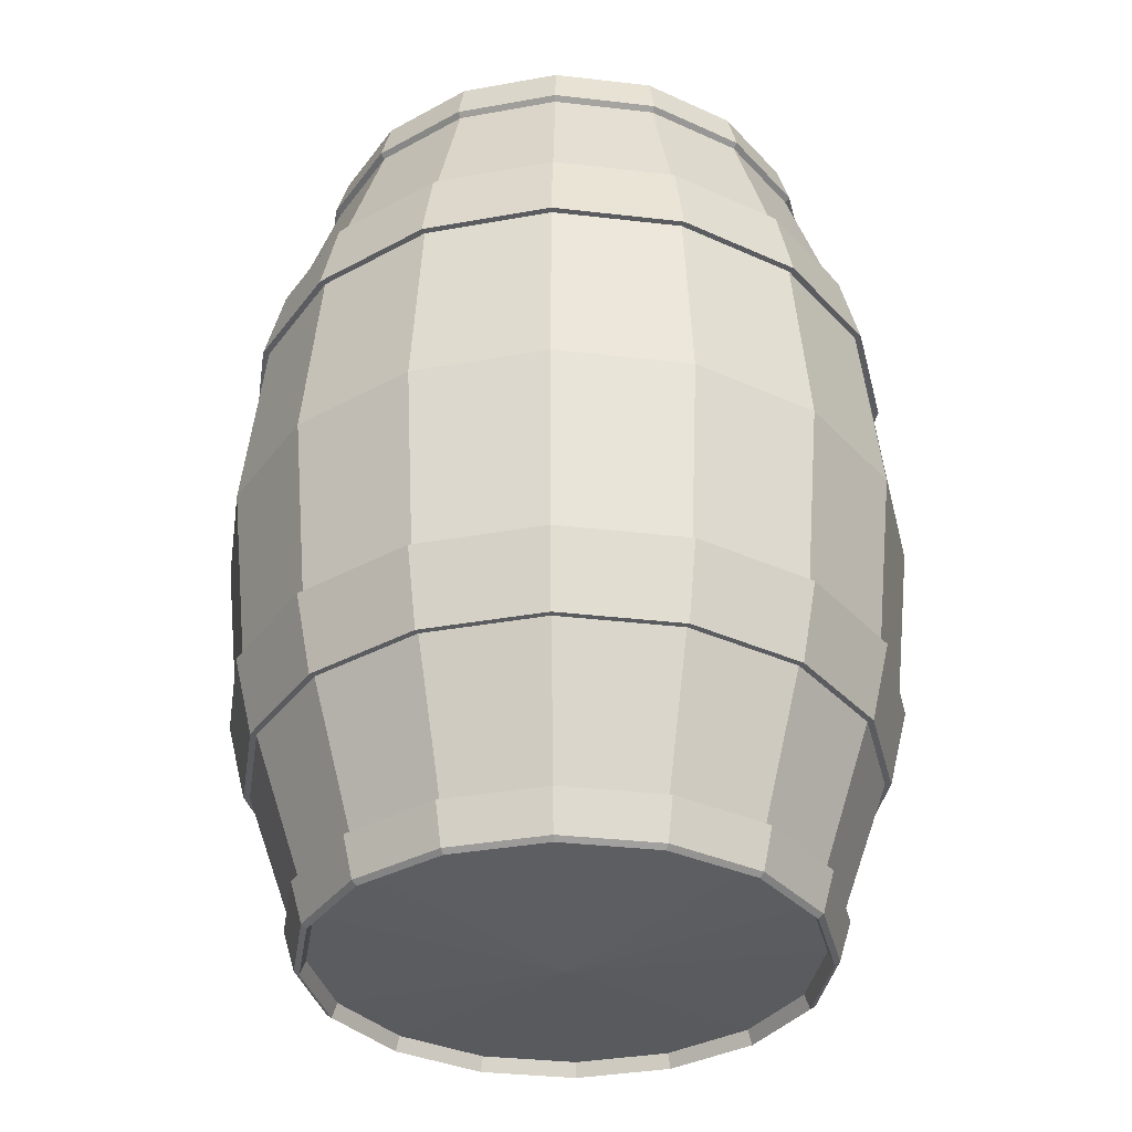
<metadata>
{"format":"obj","ext":"obj","renderer":"f3d","projection":"perspective","resolution":1024,"background":"white","views":[{"elev":-34.7,"azim":-177.6,"up":"+Y"}]}
</metadata>
<code>
o Barrel_Cylinder
v 0 -1.456 0
v 0 1.41 -0
v 1.018 0 -0.4217
v 0.7793 0 -0.7793
v 1.102 0 1e-06
v 1.018 0 0.4217
v 0.7793 0 0.7793
v 0.4217 0 1.018
v -1e-06 0 1.102
v -0.4217 0 1.018
v -0.7793 0 0.7793
v -1.018 0 0.4217
v -1.102 0 -1e-06
v -1.018 0 -0.4217
v -0.7793 0 -0.7793
v -0.4217 0 -1.018
v 2e-06 0 -1.102
v 0.4217 0 -1.018
v 0.6914 -0.8466 -0.6914
v 0.9034 -0.8466 -0.3742
v 0.9593 -0.5964 -0.3974
v 0.7342 -0.5964 -0.7342
v 0.7342 0.5964 -0.7342
v 0.9593 0.5964 -0.3974
v 0.9034 0.8466 -0.3742
v 0.6914 0.8466 -0.6914
v 0.9778 -0.8466 0
v 1.038 -0.5964 0
v 1.038 0.5964 1e-06
v 0.9778 0.8466 1e-06
v 0.9034 -0.8466 0.3742
v 0.9593 -0.5964 0.3974
v 0.9593 0.5964 0.3974
v 0.9034 0.8466 0.3742
v 0.6914 -0.8466 0.6914
v 0.7342 -0.5964 0.7342
v 0.7342 0.5964 0.7342
v 0.6914 0.8466 0.6914
v 0.3742 -0.8466 0.9034
v 0.3974 -0.5964 0.9593
v 0.3974 0.5964 0.9593
v 0.3742 0.8466 0.9034
v -0 -0.8466 0.9778
v -0 -0.5964 1.038
v -1e-06 0.5964 1.038
v -1e-06 0.8466 0.9778
v -0.3742 -0.8466 0.9034
v -0.3974 -0.5964 0.9593
v -0.3974 0.5964 0.9593
v -0.3742 0.8466 0.9034
v -0.6914 -0.8466 0.6914
v -0.7342 -0.5964 0.7342
v -0.7342 0.5964 0.7342
v -0.6914 0.8466 0.6914
v -0.9034 -0.8466 0.3742
v -0.9593 -0.5964 0.3974
v -0.9593 0.5964 0.3973
v -0.9034 0.8466 0.3742
v -0.9778 -0.8466 -1e-06
v -1.038 -0.5964 -1e-06
v -1.038 0.5964 -2e-06
v -0.9778 0.8466 -2e-06
v -0.9034 -0.8466 -0.3742
v -0.9593 -0.5964 -0.3974
v -0.9593 0.5964 -0.3974
v -0.9034 0.8466 -0.3742
v -0.6914 -0.8466 -0.6914
v -0.7342 -0.5964 -0.7342
v -0.7342 0.5964 -0.7342
v -0.6914 0.8466 -0.6914
v -0.3742 -0.8466 -0.9034
v -0.3974 -0.5964 -0.9593
v -0.3973 0.5964 -0.9593
v -0.3742 0.8466 -0.9034
v 1e-06 -0.8466 -0.9778
v 1e-06 -0.5964 -1.038
v 3e-06 0.5964 -1.038
v 3e-06 0.8466 -0.9778
v 0.3742 -0.8466 -0.9034
v 0.3974 -0.5964 -0.9593
v 0.3974 0.5964 -0.9593
v 0.3742 0.8466 -0.9034
v 0.3817 0.8466 -0.9214
v 0.4053 0.5964 -0.9785
v 0.4053 -0.5964 -0.9785
v 0.3817 -0.8466 -0.9214
v 3e-06 0.8466 -0.9974
v 3e-06 0.5964 -1.059
v 1e-06 -0.5964 -1.059
v 1e-06 -0.8466 -0.9974
v -0.3817 0.8466 -0.9214
v -0.4053 0.5964 -0.9785
v -0.4053 -0.5964 -0.9785
v -0.3817 -0.8466 -0.9214
v -0.7052 0.8466 -0.7052
v -0.7489 0.5964 -0.7489
v -0.7489 -0.5964 -0.7489
v -0.7052 -0.8466 -0.7052
v -0.9214 0.8466 -0.3817
v -0.9785 0.5964 -0.4053
v -0.9785 -0.5964 -0.4053
v -0.9214 -0.8466 -0.3817
v -0.9974 0.8466 -2e-06
v -1.059 0.5964 -2e-06
v -1.059 -0.5964 -1e-06
v -0.9974 -0.8466 -1e-06
v -0.9214 0.8466 0.3817
v -0.9785 0.5964 0.4053
v -0.9785 -0.5964 0.4053
v -0.9214 -0.8466 0.3817
v -0.7052 0.8466 0.7052
v -0.7489 0.5964 0.7489
v -0.7489 -0.5964 0.7489
v -0.7052 -0.8466 0.7052
v -0.3817 0.8466 0.9214
v -0.4053 0.5964 0.9785
v -0.4053 -0.5964 0.9785
v -0.3817 -0.8466 0.9214
v -1e-06 0.8466 0.9974
v -1e-06 0.5964 1.059
v -0 -0.5964 1.059
v -0 -0.8466 0.9974
v 0.3817 0.8466 0.9214
v 0.4053 0.5964 0.9785
v 0.4053 -0.5964 0.9785
v 0.3817 -0.8466 0.9214
v 0.7052 0.8466 0.7052
v 0.7489 0.5964 0.7489
v 0.7489 -0.5964 0.7489
v 0.7052 -0.8466 0.7052
v 0.9214 0.8466 0.3817
v 0.9785 0.5964 0.4053
v 0.9785 -0.5964 0.4053
v 0.9214 -0.8466 0.3817
v 0.9974 0.8466 1e-06
v 1.059 0.5964 1e-06
v 1.059 -0.5964 0
v 0.9974 -0.8466 0
v 0.7052 0.8466 -0.7052
v 0.9214 0.8466 -0.3817
v 0.9785 0.5964 -0.4053
v 0.7489 0.5964 -0.7489
v 0.7489 -0.5964 -0.7489
v 0.9785 -0.5964 -0.4053
v 0.9214 -0.8466 -0.3817
v 0.7052 -0.8466 -0.7052
v 0.5721 1.423 -0.5721
v 0.7475 1.423 -0.3096
v 0.8091 1.423 1e-06
v 0.7475 1.423 0.3096
v 0.5721 1.423 0.5721
v 0.3096 1.423 0.7475
v -1e-06 1.423 0.8091
v -0.3096 1.423 0.7475
v -0.5721 1.423 0.5721
v -0.7475 1.423 0.3096
v -0.8091 1.423 -2e-06
v -0.7475 1.423 -0.3096
v -0.5721 1.423 -0.5721
v -0.3096 1.423 -0.7475
v 3e-06 1.423 -0.8091
v 0.3096 1.423 -0.7475
v 0.6947 1.41 -0.2877
v 0.5317 1.41 -0.5317
v 0.7519 1.41 1e-06
v 0.6947 1.41 0.2877
v 0.5317 1.41 0.5317
v 0.2877 1.41 0.6947
v -1e-06 1.41 0.7519
v -0.2877 1.41 0.6947
v -0.5317 1.41 0.5317
v -0.6947 1.41 0.2877
v -0.7519 1.41 -2e-06
v -0.6947 1.41 -0.2877
v -0.5317 1.41 -0.5317
v -0.2877 1.41 -0.6947
v 2e-06 1.41 -0.7519
v 0.2877 1.41 -0.6947
v 0.5483 1.448 -0.5483
v 0.7164 1.448 -0.2967
v 0.7754 1.448 1e-06
v 0.7164 1.448 0.2967
v 0.5483 1.448 0.5483
v 0.2967 1.448 0.7164
v -1e-06 1.448 0.7754
v -0.2967 1.448 0.7164
v -0.5483 1.448 0.5483
v -0.7164 1.448 0.2967
v -0.7754 1.448 -2e-06
v -0.7164 1.448 -0.2967
v -0.5483 1.448 -0.5483
v -0.2967 1.448 -0.7164
v 3e-06 1.448 -0.7754
v 0.2968 1.448 -0.7164
v 0.7439 -1.437 -0.3081
v 0.5693 -1.437 -0.5693
v 0.8052 -1.437 0
v 0.7439 -1.437 0.3081
v 0.5693 -1.437 0.5693
v 0.3081 -1.437 0.7439
v 0 -1.437 0.8052
v -0.3081 -1.437 0.7439
v -0.5693 -1.437 0.5693
v -0.7439 -1.437 0.3081
v -0.8052 -1.437 -0
v -0.7439 -1.437 -0.3081
v -0.5693 -1.437 -0.5693
v -0.3081 -1.437 -0.7439
v 1e-06 -1.437 -0.8052
v 0.3081 -1.437 -0.7439
v 0.5446 -1.404 -0.5446
v 0.7116 -1.404 -0.2948
v 0.7703 -1.404 0
v 0.7116 -1.404 0.2948
v 0.5446 -1.404 0.5446
v 0.2948 -1.404 0.7116
v 0 -1.404 0.7703
v -0.2948 -1.404 0.7116
v -0.5446 -1.404 0.5446
v -0.7116 -1.404 0.2948
v -0.7703 -1.404 -0
v -0.7116 -1.404 -0.2948
v -0.5446 -1.404 -0.5446
v -0.2948 -1.404 -0.7116
v 1e-06 -1.404 -0.7703
v 0.2948 -1.404 -0.7116
v 0.7281 -1.45 -0.3016
v 0.5572 -1.45 -0.5572
v 0.788 -1.45 0
v 0.7281 -1.45 0.3016
v 0.5572 -1.45 0.5572
v 0.3016 -1.45 0.7281
v 0 -1.45 0.788
v -0.3016 -1.45 0.7281
v -0.5572 -1.45 0.5572
v -0.7281 -1.45 0.3016
v -0.788 -1.45 -0
v -0.7281 -1.45 -0.3016
v -0.5572 -1.45 -0.5572
v -0.3016 -1.45 -0.7281
v 1e-06 -1.45 -0.788
v 0.3016 -1.45 -0.7281
v 0.7834 1.29 -0.3245
v 0.5996 1.29 -0.5996
v 0.8479 1.29 1e-06
v 0.7834 1.29 0.3245
v 0.5996 1.29 0.5996
v 0.3245 1.29 0.7834
v -1e-06 1.29 0.8479
v -0.3245 1.29 0.7834
v -0.5996 1.29 0.5996
v -0.7834 1.29 0.3245
v -0.8479 1.29 -2e-06
v -0.7834 1.29 -0.3245
v -0.5996 1.29 -0.5996
v -0.3245 1.29 -0.7834
v 3e-06 1.29 -0.8479
v 0.3245 1.29 -0.7834
v 0.779 -1.307 -0.3227
v 0.5962 -1.307 -0.5962
v 0.8431 -1.307 0
v 0.779 -1.307 0.3227
v 0.5962 -1.307 0.5962
v 0.3227 -1.307 0.779
v 0 -1.307 0.8431
v -0.3227 -1.307 0.779
v -0.5962 -1.307 0.5962
v -0.779 -1.307 0.3227
v -0.8431 -1.307 -0
v -0.779 -1.307 -0.3227
v -0.5962 -1.307 -0.5962
v -0.3227 -1.307 -0.779
v 1e-06 -1.307 -0.8431
v 0.3227 -1.307 -0.779
v 0.7677 1.277 -0.318
v 0.5876 1.277 -0.5876
v 0.8309 1.277 1e-06
v 0.7677 1.277 0.318
v 0.5876 1.277 0.5876
v 0.318 1.277 0.7677
v -1e-06 1.277 0.8309
v -0.318 1.277 0.7677
v -0.5876 1.277 0.5876
v -0.7677 1.277 0.318
v -0.8309 1.277 -2e-06
v -0.7677 1.277 -0.318
v -0.5876 1.277 -0.5876
v -0.318 1.277 -0.7677
v 3e-06 1.277 -0.8309
v 0.318 1.277 -0.7677
v 0.759 -1.296 -0.3144
v 0.5809 -1.296 -0.5809
v 0.8215 -1.296 0
v 0.759 -1.296 0.3144
v 0.5809 -1.296 0.5809
v 0.3144 -1.296 0.759
v 0 -1.296 0.8215
v -0.3144 -1.296 0.759
v -0.5809 -1.296 0.5809
v -0.759 -1.296 0.3144
v -0.8215 -1.296 -0
v -0.759 -1.296 -0.3144
v -0.5809 -1.296 -0.5809
v -0.3144 -1.296 -0.759
v 1e-06 -1.296 -0.8215
v 0.3144 -1.296 -0.759
v 0.6914 -0.8466 -0.6914
v 0.9034 -0.8466 -0.3742
v 0.9593 -0.5964 -0.3974
v 0.7342 -0.5964 -0.7342
v 0.7342 0.5964 -0.7342
v 0.9593 0.5964 -0.3974
v 0.9034 0.8466 -0.3742
v 0.6914 0.8466 -0.6914
v 0.9778 -0.8466 0
v 1.038 -0.5964 0
v 1.038 0.5964 1e-06
v 0.9778 0.8466 1e-06
v 0.9034 -0.8466 0.3742
v 0.9593 -0.5964 0.3974
v 0.9593 0.5964 0.3974
v 0.9034 0.8466 0.3742
v 0.6914 -0.8466 0.6914
v 0.7342 -0.5964 0.7342
v 0.7342 0.5964 0.7342
v 0.6914 0.8466 0.6914
v 0.3742 -0.8466 0.9034
v 0.3974 -0.5964 0.9593
v 0.3974 0.5964 0.9593
v 0.3742 0.8466 0.9034
v -0 -0.8466 0.9778
v -0 -0.5964 1.038
v -1e-06 0.5964 1.038
v -1e-06 0.8466 0.9778
v -0.3742 -0.8466 0.9034
v -0.3974 -0.5964 0.9593
v -0.3974 0.5964 0.9593
v -0.3742 0.8466 0.9034
v -0.6914 -0.8466 0.6914
v -0.7342 -0.5964 0.7342
v -0.7342 0.5964 0.7342
v -0.6914 0.8466 0.6914
v -0.9034 -0.8466 0.3742
v -0.9593 -0.5964 0.3974
v -0.9593 0.5964 0.3973
v -0.9034 0.8466 0.3742
v -0.9778 -0.8466 -1e-06
v -1.038 -0.5964 -1e-06
v -1.038 0.5964 -2e-06
v -0.9778 0.8466 -2e-06
v -0.9034 -0.8466 -0.3742
v -0.9593 -0.5964 -0.3974
v -0.9593 0.5964 -0.3974
v -0.9034 0.8466 -0.3742
v -0.6914 -0.8466 -0.6914
v -0.7342 -0.5964 -0.7342
v -0.7342 0.5964 -0.7342
v -0.6914 0.8466 -0.6914
v -0.3742 -0.8466 -0.9034
v -0.3974 -0.5964 -0.9593
v -0.3973 0.5964 -0.9593
v -0.3742 0.8466 -0.9034
v 1e-06 -0.8466 -0.9778
v 1e-06 -0.5964 -1.038
v 3e-06 0.5964 -1.038
v 3e-06 0.8466 -0.9778
v 0.3742 -0.8466 -0.9034
v 0.3974 -0.5964 -0.9593
v 0.3974 0.5964 -0.9593
v 0.3742 0.8466 -0.9034
v 0.3817 -0.8466 -0.9214
v 0.7052 -0.8466 -0.7052
v 0.4053 -0.5964 -0.9785
v 0.7489 -0.5964 -0.7489
v 0.4053 0.5964 -0.9785
v 0.7489 0.5964 -0.7489
v 0.3817 0.8466 -0.9214
v 0.7052 0.8466 -0.7052
v 3e-06 0.8466 -0.9974
v 3e-06 0.5964 -1.059
v 1e-06 -0.5964 -1.059
v 1e-06 -0.8466 -0.9974
v -0.3817 0.8466 -0.9214
v -0.4053 0.5964 -0.9785
v -0.4053 -0.5964 -0.9785
v -0.3817 -0.8466 -0.9214
v -0.7052 0.8466 -0.7052
v -0.7489 0.5964 -0.7489
v -0.7489 -0.5964 -0.7489
v -0.7052 -0.8466 -0.7052
v -0.9214 0.8466 -0.3817
v -0.9785 0.5964 -0.4053
v -0.9785 -0.5964 -0.4053
v -0.9214 -0.8466 -0.3817
v -0.9974 0.8466 -2e-06
v -1.059 0.5964 -2e-06
v -1.059 -0.5964 -1e-06
v -0.9974 -0.8466 -1e-06
v -0.9214 0.8466 0.3817
v -0.9785 0.5964 0.4053
v -0.9785 -0.5964 0.4053
v -0.9214 -0.8466 0.3817
v -0.7052 0.8466 0.7052
v -0.7489 0.5964 0.7489
v -0.7489 -0.5964 0.7489
v -0.7052 -0.8466 0.7052
v -0.3817 0.8466 0.9214
v -0.4053 0.5964 0.9785
v -0.4053 -0.5964 0.9785
v -0.3817 -0.8466 0.9214
v -1e-06 0.8466 0.9974
v -1e-06 0.5964 1.059
v -0 -0.5964 1.059
v -0 -0.8466 0.9974
v 0.3817 0.8466 0.9214
v 0.4053 0.5964 0.9785
v 0.4053 -0.5964 0.9785
v 0.3817 -0.8466 0.9214
v 0.7052 0.8466 0.7052
v 0.7489 0.5964 0.7489
v 0.7489 -0.5964 0.7489
v 0.7052 -0.8466 0.7052
v 0.9214 0.8466 0.3817
v 0.9785 0.5964 0.4053
v 0.9785 -0.5964 0.4053
v 0.9214 -0.8466 0.3817
v 0.9974 0.8466 1e-06
v 1.059 0.5964 1e-06
v 1.059 -0.5964 0
v 0.9974 -0.8466 0
v 0.9214 0.8466 -0.3817
v 0.9785 0.5964 -0.4053
v 0.9785 -0.5964 -0.4053
v 0.9214 -0.8466 -0.3817
v 0.5721 1.423 -0.5721
v 0.7475 1.423 -0.3096
v 0.8091 1.423 1e-06
v 0.7475 1.423 0.3096
v 0.5721 1.423 0.5721
v 0.3096 1.423 0.7475
v -1e-06 1.423 0.8091
v -0.3096 1.423 0.7475
v -0.5721 1.423 0.5721
v -0.7475 1.423 0.3096
v -0.8091 1.423 -2e-06
v -0.7475 1.423 -0.3096
v -0.5721 1.423 -0.5721
v -0.3096 1.423 -0.7475
v 3e-06 1.423 -0.8091
v 0.3096 1.423 -0.7475
v 0.6947 1.41 -0.2877
v 0.5317 1.41 -0.5317
v 0.7519 1.41 1e-06
v 0.6947 1.41 0.2877
v 0.5317 1.41 0.5317
v 0.2877 1.41 0.6947
v -1e-06 1.41 0.7519
v -0.2877 1.41 0.6947
v -0.5317 1.41 0.5317
v -0.6947 1.41 0.2877
v -0.7519 1.41 -2e-06
v -0.6947 1.41 -0.2877
v -0.5317 1.41 -0.5317
v -0.2877 1.41 -0.6947
v 2e-06 1.41 -0.7519
v 0.2877 1.41 -0.6947
v 0.5483 1.448 -0.5483
v 0.7164 1.448 -0.2967
v 0.7754 1.448 1e-06
v 0.7164 1.448 0.2967
v 0.5483 1.448 0.5483
v 0.2967 1.448 0.7164
v -1e-06 1.448 0.7754
v -0.2967 1.448 0.7164
v -0.5483 1.448 0.5483
v -0.7164 1.448 0.2967
v -0.7754 1.448 -2e-06
v -0.7164 1.448 -0.2967
v -0.5483 1.448 -0.5483
v -0.2967 1.448 -0.7164
v 3e-06 1.448 -0.7754
v 0.2968 1.448 -0.7164
v 0.7439 -1.437 -0.3081
v 0.5693 -1.437 -0.5693
v 0.8052 -1.437 0
v 0.7439 -1.437 0.3081
v 0.5693 -1.437 0.5693
v 0.3081 -1.437 0.7439
v 0 -1.437 0.8052
v -0.3081 -1.437 0.7439
v -0.5693 -1.437 0.5693
v -0.7439 -1.437 0.3081
v -0.8052 -1.437 -0
v -0.7439 -1.437 -0.3081
v -0.5693 -1.437 -0.5693
v -0.3081 -1.437 -0.7439
v 1e-06 -1.437 -0.8052
v 0.3081 -1.437 -0.7439
v 0.5446 -1.404 -0.5446
v 0.7116 -1.404 -0.2948
v 0.7703 -1.404 0
v 0.7116 -1.404 0.2948
v 0.5446 -1.404 0.5446
v 0.2948 -1.404 0.7116
v 0 -1.404 0.7703
v -0.2948 -1.404 0.7116
v -0.5446 -1.404 0.5446
v -0.7116 -1.404 0.2948
v -0.7703 -1.404 -0
v -0.7116 -1.404 -0.2948
v -0.5446 -1.404 -0.5446
v -0.2948 -1.404 -0.7116
v 1e-06 -1.404 -0.7703
v 0.2948 -1.404 -0.7116
v 0.7281 -1.45 -0.3016
v 0.5572 -1.45 -0.5572
v 0.788 -1.45 0
v 0.7281 -1.45 0.3016
v 0.5572 -1.45 0.5572
v 0.3016 -1.45 0.7281
v 0 -1.45 0.788
v -0.3016 -1.45 0.7281
v -0.5572 -1.45 0.5572
v -0.7281 -1.45 0.3016
v -0.788 -1.45 -0
v -0.7281 -1.45 -0.3016
v -0.5572 -1.45 -0.5572
v -0.3016 -1.45 -0.7281
v 1e-06 -1.45 -0.788
v 0.3016 -1.45 -0.7281
v 0.7834 1.29 -0.3245
v 0.5996 1.29 -0.5996
v 0.8479 1.29 1e-06
v 0.7834 1.29 0.3245
v 0.5996 1.29 0.5996
v 0.3245 1.29 0.7834
v -1e-06 1.29 0.8479
v -0.3245 1.29 0.7834
v -0.5996 1.29 0.5996
v -0.7834 1.29 0.3245
v -0.8479 1.29 -2e-06
v -0.7834 1.29 -0.3245
v -0.5996 1.29 -0.5996
v -0.3245 1.29 -0.7834
v 3e-06 1.29 -0.8479
v 0.3245 1.29 -0.7834
v 0.779 -1.307 -0.3227
v 0.5962 -1.307 -0.5962
v 0.8431 -1.307 0
v 0.779 -1.307 0.3227
v 0.5962 -1.307 0.5962
v 0.3227 -1.307 0.779
v 0 -1.307 0.8431
v -0.3227 -1.307 0.779
v -0.5962 -1.307 0.5962
v -0.779 -1.307 0.3227
v -0.8431 -1.307 -0
v -0.779 -1.307 -0.3227
v -0.5962 -1.307 -0.5962
v -0.3227 -1.307 -0.779
v 1e-06 -1.307 -0.8431
v 0.3227 -1.307 -0.779
v 0.7677 1.277 -0.318
v 0.5876 1.277 -0.5876
v 0.8309 1.277 1e-06
v 0.7677 1.277 0.318
v 0.5876 1.277 0.5876
v 0.318 1.277 0.7677
v -1e-06 1.277 0.8309
v -0.318 1.277 0.7677
v -0.5876 1.277 0.5876
v -0.7677 1.277 0.318
v -0.8309 1.277 -2e-06
v -0.7677 1.277 -0.318
v -0.5876 1.277 -0.5876
v -0.318 1.277 -0.7677
v 3e-06 1.277 -0.8309
v 0.318 1.277 -0.7677
v 0.759 -1.296 -0.3144
v 0.5809 -1.296 -0.5809
v 0.8215 -1.296 0
v 0.759 -1.296 0.3144
v 0.5809 -1.296 0.5809
v 0.3144 -1.296 0.759
v 0 -1.296 0.8215
v -0.3144 -1.296 0.759
v -0.5809 -1.296 0.5809
v -0.759 -1.296 0.3144
v -0.8215 -1.296 -0
v -0.759 -1.296 -0.3144
v -0.5809 -1.296 -0.5809
v -0.3144 -1.296 -0.759
v 1e-06 -1.296 -0.8215
v 0.3144 -1.296 -0.759
f 21 22 4 3
f 23 24 3 4
f 28 21 3 5
f 24 29 5 3
f 32 28 5 6
f 29 33 6 5
f 36 32 6 7
f 33 37 7 6
f 40 36 7 8
f 37 41 8 7
f 44 40 8 9
f 41 45 9 8
f 48 44 9 10
f 45 49 10 9
f 52 48 10 11
f 49 53 11 10
f 56 52 11 12
f 53 57 12 11
f 60 56 12 13
f 57 61 13 12
f 64 60 13 14
f 61 65 14 13
f 68 64 14 15
f 65 69 15 14
f 72 68 15 16
f 69 73 16 15
f 76 72 16 17
f 73 77 17 16
f 80 76 17 18
f 77 81 18 17
f 81 23 4 18
f 22 80 18 4
f 19 79 86 146
f 368 310 143 85
f 311 369 84 142
f 82 26 139 83
f 78 82 83 87
f 369 365 88 84
f 364 368 85 89
f 79 75 90 86
f 74 78 87 91
f 365 361 92 88
f 360 364 89 93
f 75 71 94 90
f 70 74 91 95
f 361 357 96 92
f 356 360 93 97
f 71 67 98 94
f 66 70 95 99
f 357 353 100 96
f 352 356 97 101
f 67 63 102 98
f 62 66 99 103
f 353 349 104 100
f 348 352 101 105
f 63 59 106 102
f 58 62 103 107
f 349 345 108 104
f 344 348 105 109
f 59 55 110 106
f 54 58 107 111
f 345 341 112 108
f 340 344 109 113
f 55 51 114 110
f 50 54 111 115
f 341 337 116 112
f 336 340 113 117
f 51 47 118 114
f 46 50 115 119
f 337 333 120 116
f 332 336 117 121
f 47 43 122 118
f 42 46 119 123
f 333 329 124 120
f 328 332 121 125
f 43 39 126 122
f 38 42 123 127
f 329 325 128 124
f 324 328 125 129
f 39 35 130 126
f 34 38 127 131
f 325 321 132 128
f 320 324 129 133
f 35 31 134 130
f 30 34 131 135
f 321 317 136 132
f 316 320 133 137
f 31 27 138 134
f 25 30 135 140
f 317 312 141 136
f 309 316 137 144
f 27 20 145 138
f 26 25 140 139
f 312 311 142 141
f 310 309 144 143
f 20 19 146 145
f 372 374 433 434
f 376 378 431 432
f 429 430 434 433
f 427 428 432 431
f 425 426 430 429
f 423 424 428 427
f 421 422 426 425
f 419 420 424 423
f 417 418 422 421
f 415 416 420 419
f 413 414 418 417
f 411 412 416 415
f 409 410 414 413
f 407 408 412 411
f 405 406 410 409
f 403 404 408 407
f 401 402 406 405
f 399 400 404 403
f 397 398 402 401
f 395 396 400 399
f 393 394 398 397
f 391 392 396 395
f 389 390 394 393
f 387 388 392 391
f 385 386 390 389
f 383 384 388 387
f 381 382 386 385
f 379 380 384 383
f 373 371 382 381
f 377 375 380 379
f 375 377 378 376
f 371 373 374 372
f 179 180 148 147
f 180 181 149 148
f 181 182 150 149
f 182 183 151 150
f 183 184 152 151
f 184 185 153 152
f 185 186 154 153
f 186 187 155 154
f 187 188 156 155
f 188 189 157 156
f 189 190 158 157
f 190 191 159 158
f 191 192 160 159
f 192 193 161 160
f 193 194 162 161
f 194 179 147 162
f 467 452 451 468
f 453 469 468 451
f 454 470 469 453
f 455 471 470 454
f 456 472 471 455
f 457 473 472 456
f 458 474 473 457
f 459 475 474 458
f 460 476 475 459
f 461 477 476 460
f 462 478 477 461
f 463 479 478 462
f 464 480 479 463
f 465 481 480 464
f 466 482 481 465
f 482 466 452 467
f 227 228 196 195
f 229 227 195 197
f 230 229 197 198
f 231 230 198 199
f 232 231 199 200
f 233 232 200 201
f 234 233 201 202
f 235 234 202 203
f 236 235 203 204
f 237 236 204 205
f 238 237 205 206
f 239 238 206 207
f 240 239 207 208
f 241 240 208 209
f 242 241 209 210
f 228 242 210 196
f 515 500 499 516
f 517 501 500 515
f 518 502 501 517
f 519 503 502 518
f 520 504 503 519
f 521 505 504 520
f 522 506 505 521
f 523 507 506 522
f 524 508 507 523
f 525 509 508 524
f 526 510 509 525
f 527 511 510 526
f 528 512 511 527
f 529 513 512 528
f 530 514 513 529
f 514 530 516 499
f 436 243 244 435
f 437 245 243 436
f 438 246 245 437
f 439 247 246 438
f 440 248 247 439
f 441 249 248 440
f 442 250 249 441
f 443 251 250 442
f 444 252 251 443
f 445 253 252 444
f 446 254 253 445
f 447 255 254 446
f 448 256 255 447
f 449 257 256 448
f 450 258 257 449
f 435 244 258 450
f 484 260 259 483
f 483 259 261 485
f 485 261 262 486
f 486 262 263 487
f 487 263 264 488
f 488 264 265 489
f 489 265 266 490
f 490 266 267 491
f 491 267 268 492
f 492 268 269 493
f 493 269 270 494
f 494 270 271 495
f 495 271 272 496
f 496 272 273 497
f 497 273 274 498
f 498 274 260 484
f 531 275 276 532
f 563 313 314 564
f 533 277 275 531
f 565 318 313 563
f 534 278 277 533
f 566 322 318 565
f 535 279 278 534
f 567 326 322 566
f 536 280 279 535
f 568 330 326 567
f 537 281 280 536
f 569 334 330 568
f 538 282 281 537
f 570 338 334 569
f 539 283 282 538
f 571 342 338 570
f 540 284 283 539
f 572 346 342 571
f 541 285 284 540
f 573 350 346 572
f 542 286 285 541
f 574 354 350 573
f 543 287 286 542
f 575 358 354 574
f 544 288 287 543
f 576 362 358 575
f 545 289 288 544
f 577 366 362 576
f 546 290 289 545
f 578 370 366 577
f 532 276 290 546
f 564 314 370 578
f 548 292 291 547
f 580 307 308 579
f 547 291 293 549
f 579 308 315 581
f 549 293 294 550
f 581 315 319 582
f 550 294 295 551
f 582 319 323 583
f 551 295 296 552
f 583 323 327 584
f 552 296 297 553
f 584 327 331 585
f 553 297 298 554
f 585 331 335 586
f 554 298 299 555
f 586 335 339 587
f 555 299 300 556
f 587 339 343 588
f 556 300 589 557
f 588 343 347 301
f 557 589 590 558
f 301 347 351 302
f 558 590 591 559
f 302 351 355 303
f 559 591 592 560
f 303 355 359 304
f 560 592 593 561
f 304 359 363 305
f 561 593 594 562
f 305 363 367 306
f 562 594 292 548
f 306 367 307 580
f 212 1 211
f 163 164 2
f 213 1 212
f 165 163 2
f 214 1 213
f 166 165 2
f 215 1 214
f 167 166 2
f 216 1 215
f 168 167 2
f 217 1 216
f 169 168 2
f 218 1 217
f 170 169 2
f 219 1 218
f 171 170 2
f 220 1 219
f 172 171 2
f 221 1 220
f 173 172 2
f 222 1 221
f 174 173 2
f 223 1 222
f 175 174 2
f 224 1 223
f 176 175 2
f 225 1 224
f 177 176 2
f 226 1 225
f 178 177 2
f 211 1 226
f 164 178 2

</code>
